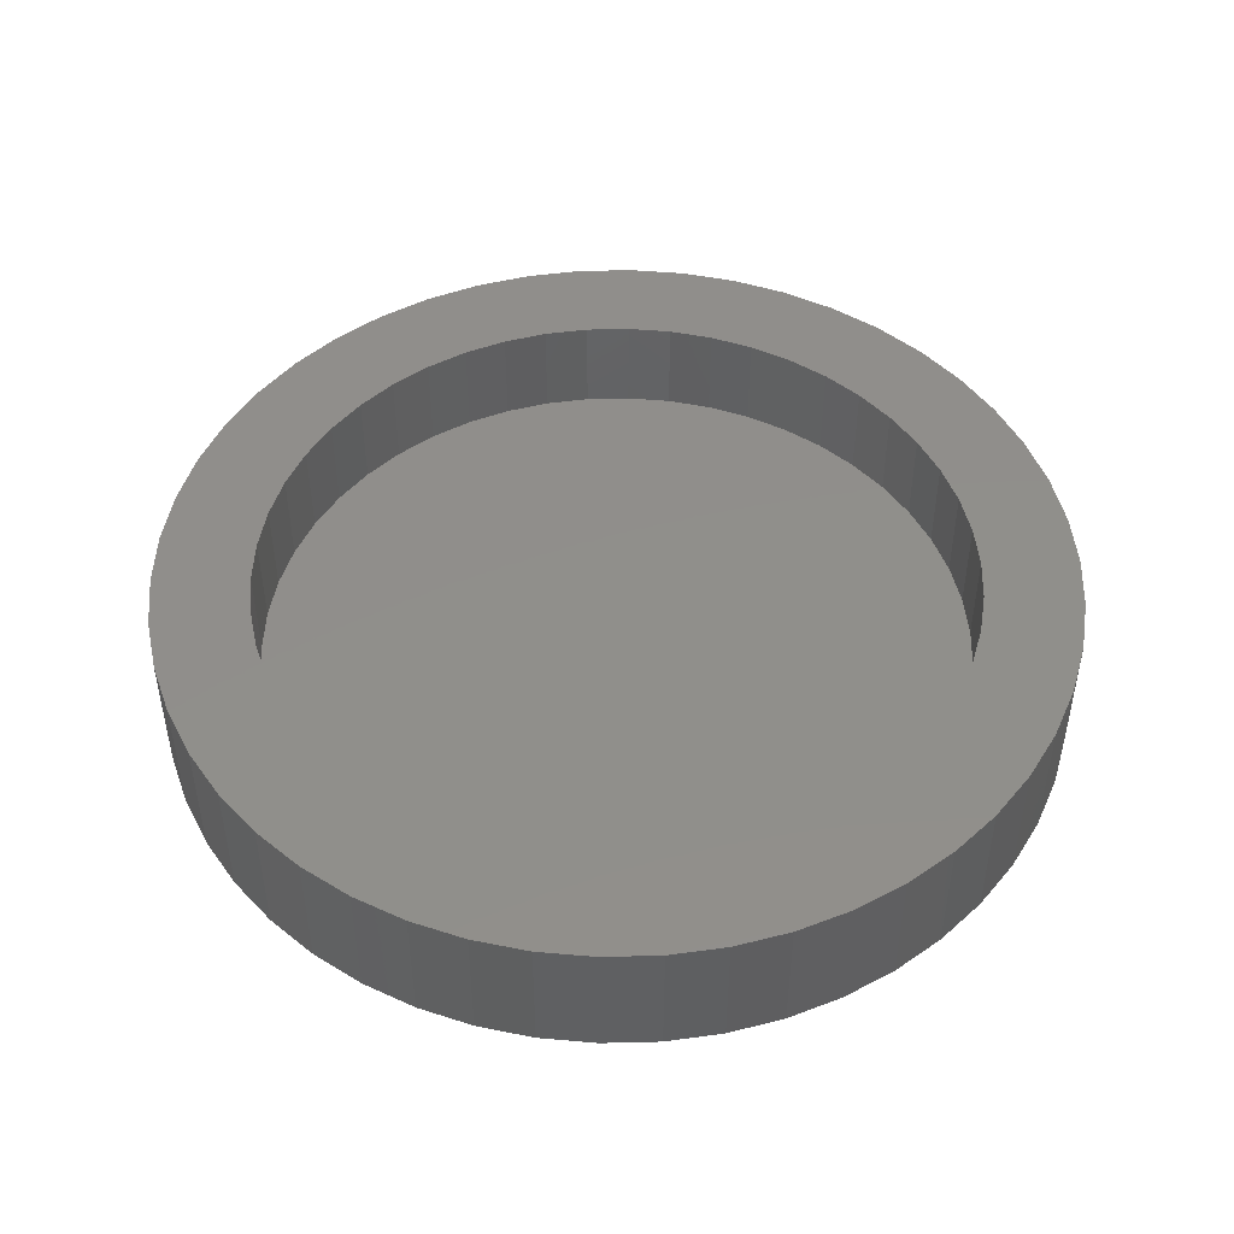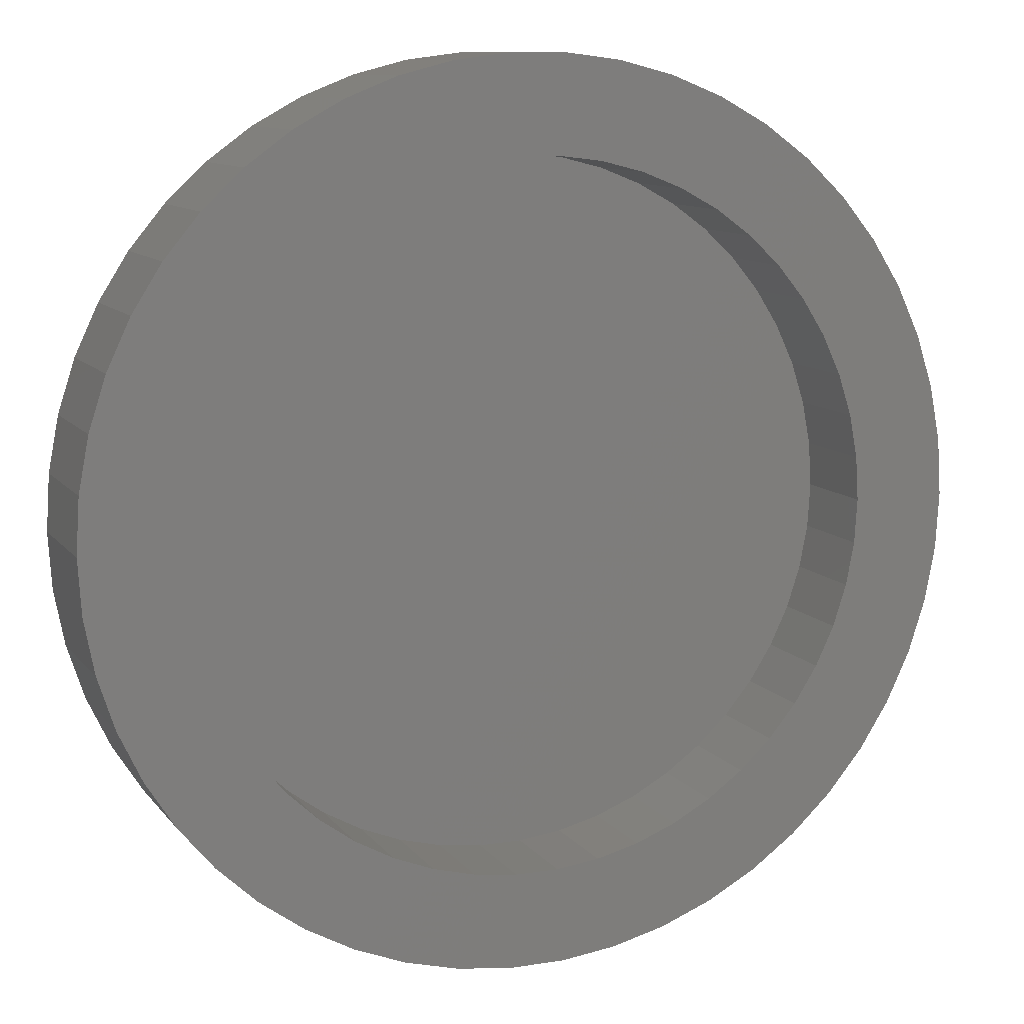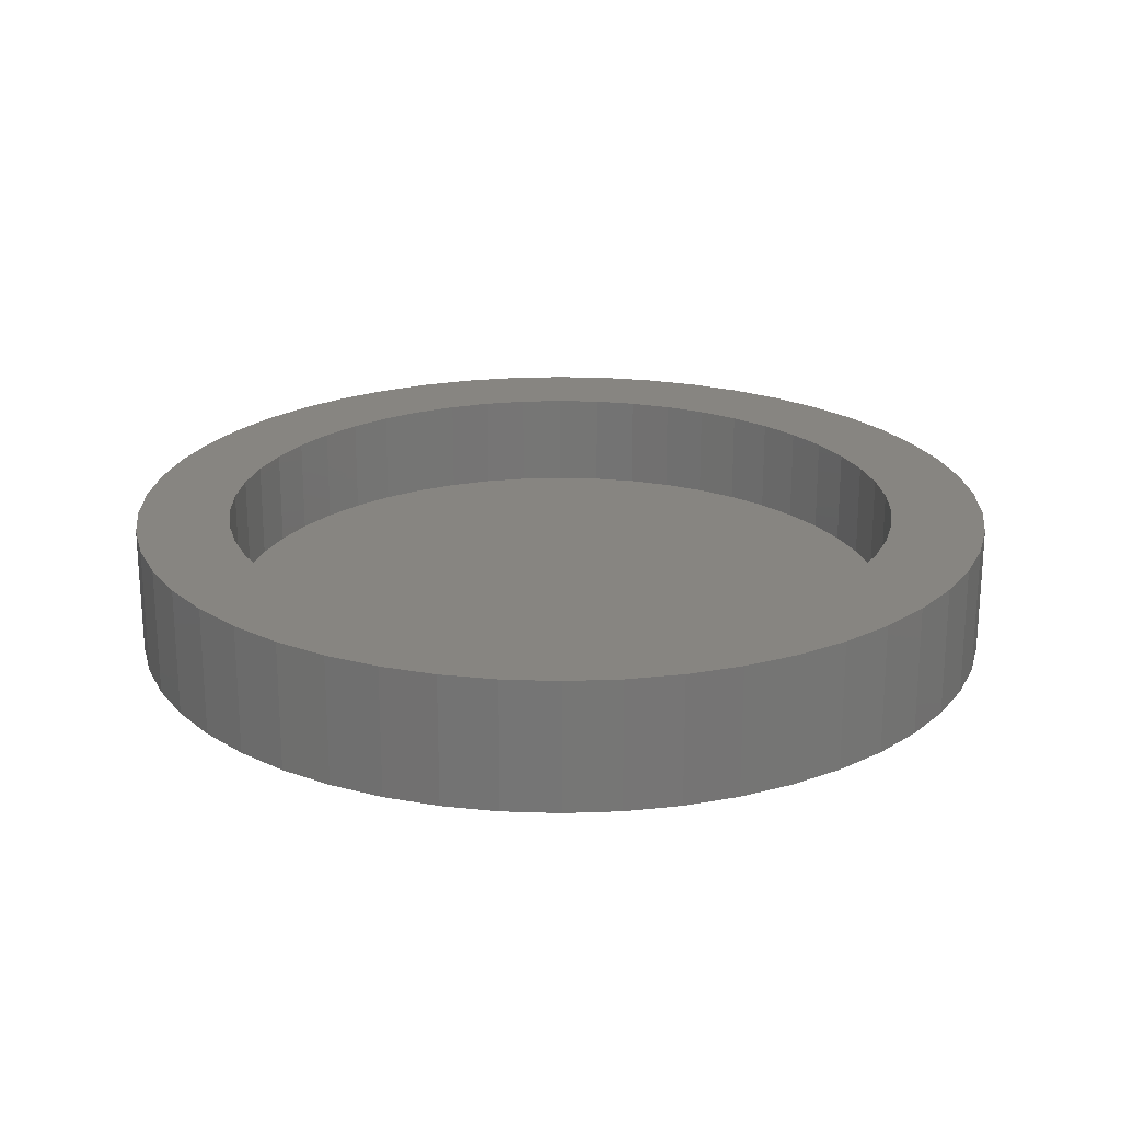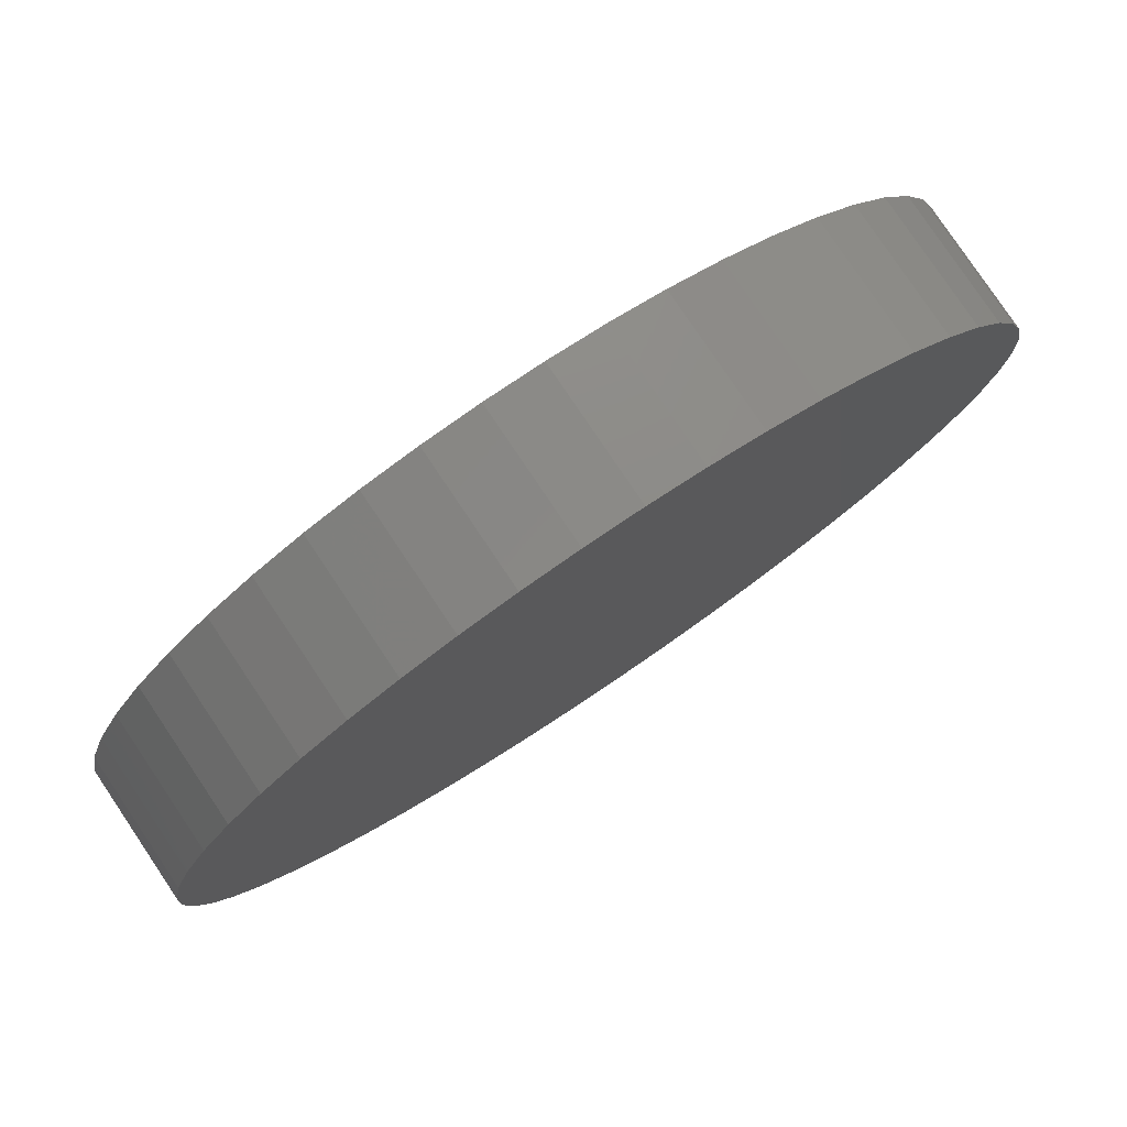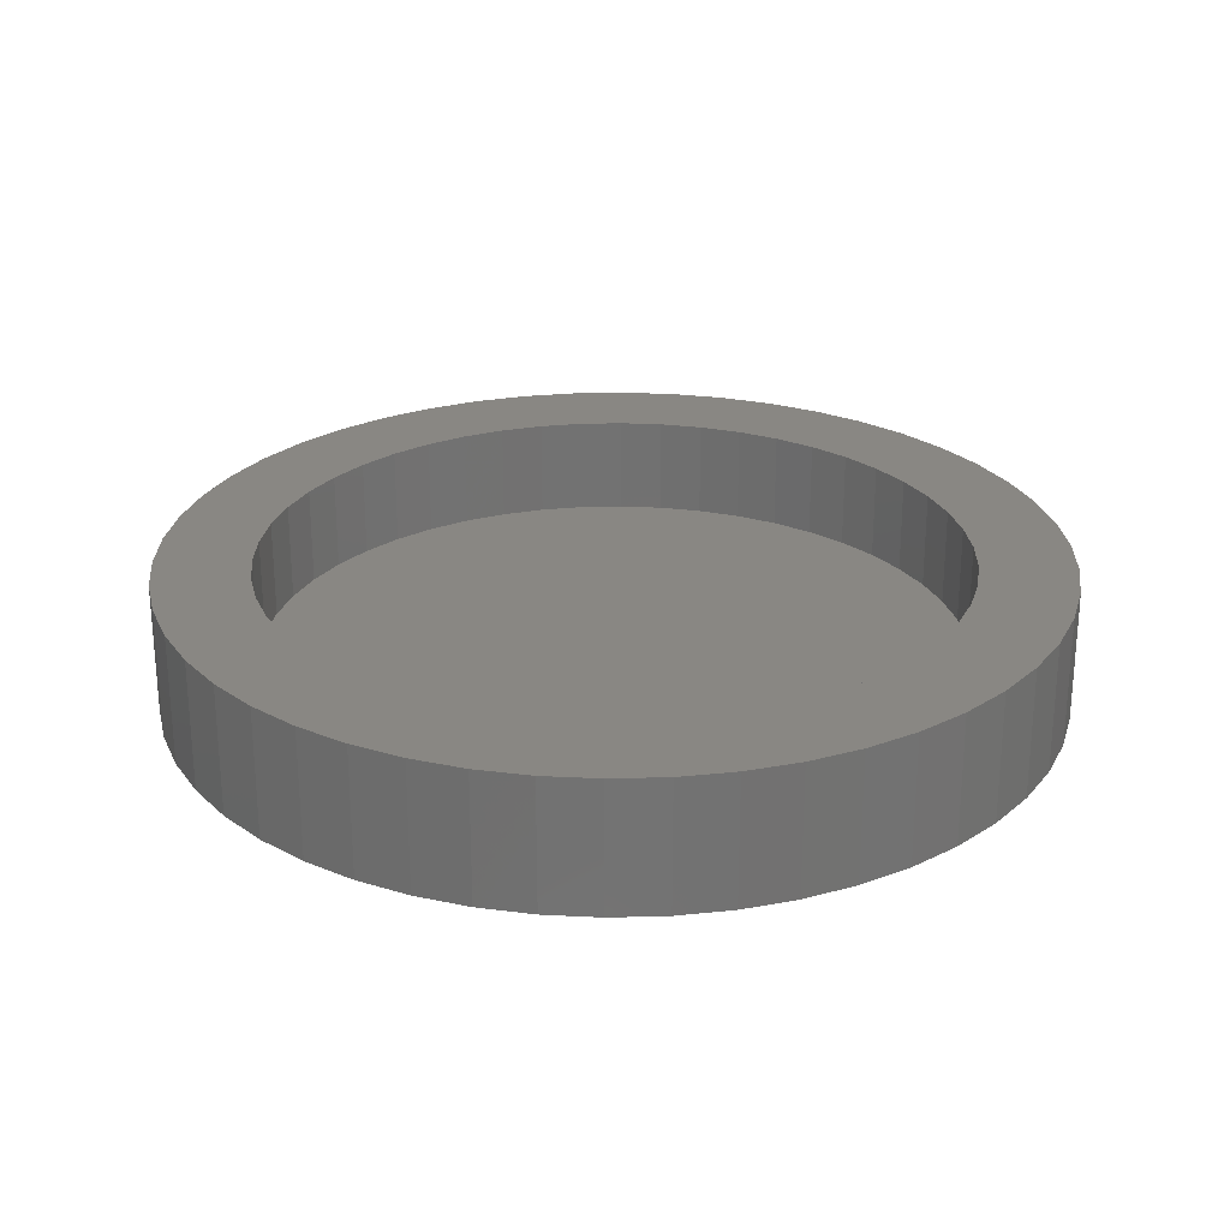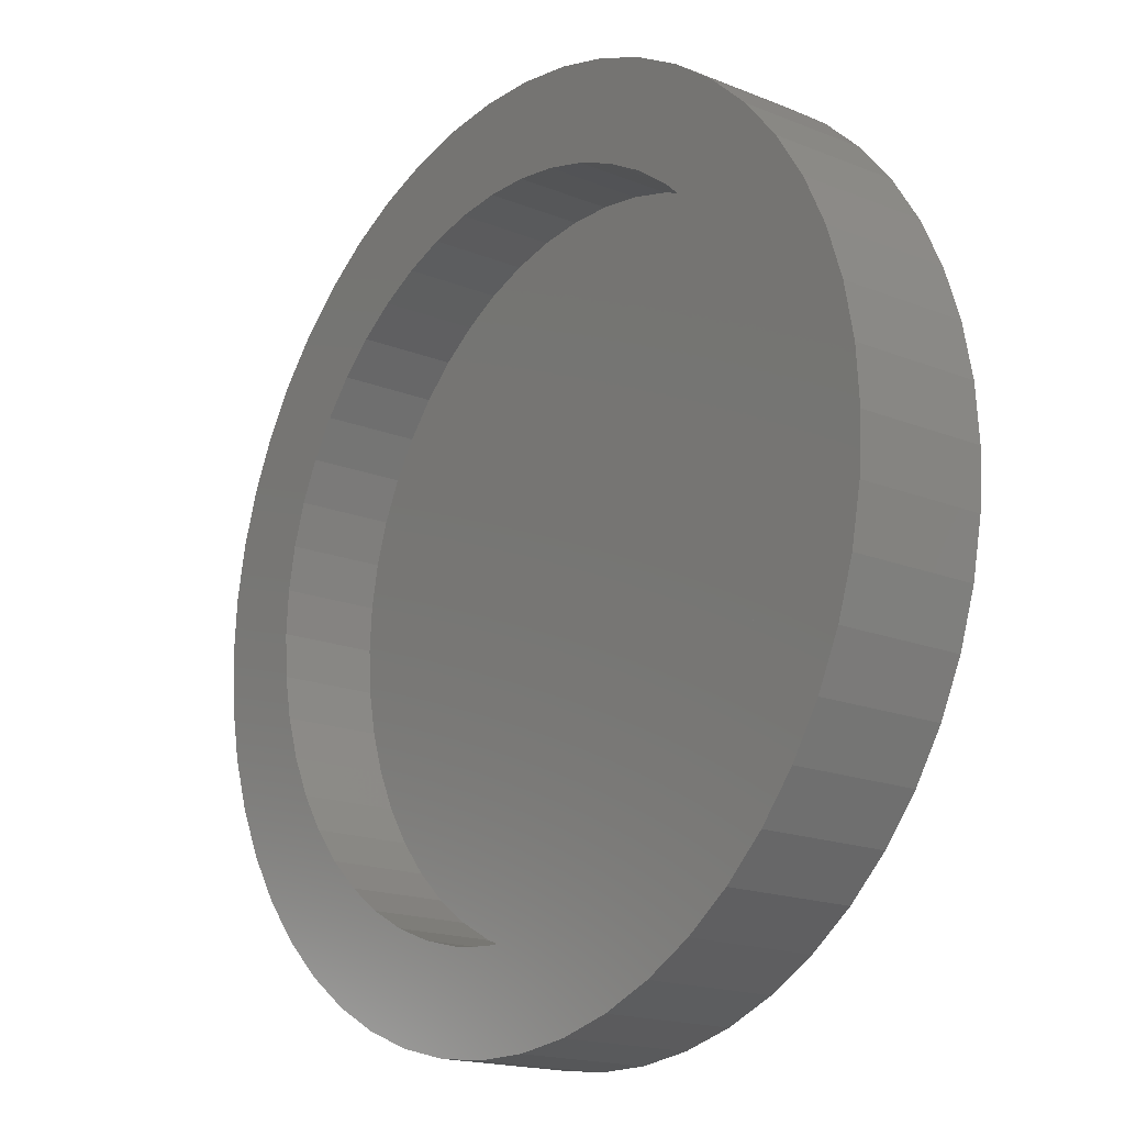
<metadata>
{"format":"stl","ext":"stl","renderer":"f3d","projection":"perspective","resolution":1024,"background":"white","views":[{"elev":47.7,"azim":12.8,"up":"+Z"},{"elev":10.4,"azim":-21.8,"up":"+Y"},{"elev":22.1,"azim":-82.9,"up":"+Z"},{"elev":79.6,"azim":146.1,"up":"+Y"},{"elev":25.5,"azim":-31.3,"up":"+Z"},{"elev":-17.5,"azim":51.4,"up":"+Y"}]}
</metadata>
<code>
# stl→obj: 200 verts, 396 faces
v 13.5 0 0
v 13.39 1.692 -4
v 13.39 1.692 0
v 13.5 0 -4
v -13.5 0 -4
v -13.39 1.692 0
v -13.39 1.692 -4
v -13.5 0 0
v 0.8477 13.47 -4
v -0.8477 13.47 0
v 0.8477 13.47 0
v -0.8477 13.47 -4
v -0.8477 -13.47 -4
v 0.8477 -13.47 0
v -0.8477 -13.47 0
v 0.8477 -13.47 -4
v 9.841 9.241 -4
v 8.605 10.4 0
v 9.841 9.241 0
v 8.605 10.4 -4
v -8.605 10.4 -4
v -9.841 9.241 0
v -8.605 10.4 0
v -9.841 9.241 -4
v -4.172 12.84 -4
v -5.748 12.22 0
v -4.172 12.84 0
v -5.748 12.22 -4
v 12.55 -4.97 0
v 13.08 -3.357 -4
v 13.08 -3.357 0
v 12.55 -4.97 -4
v 12.55 4.97 0
v 11.83 6.504 -4
v 11.83 6.504 0
v 12.55 4.97 -4
v 13.08 3.357 -4
v 13.08 3.357 0
v 10.92 7.935 -4
v 10.92 7.935 0
v 5.748 12.22 -4
v 4.172 12.84 0
v 5.748 12.22 0
v 4.172 12.84 -4
v 2.53 13.26 0
v 2.53 13.26 -4
v 7.234 11.4 -4
v 7.234 11.4 0
v -12.55 4.97 -4
v -11.83 6.504 0
v -11.83 6.504 -4
v -12.55 4.97 0
v -13.08 3.357 -4
v -13.08 3.357 0
v -2.53 13.26 -4
v -2.53 13.26 0
v 2.53 -13.26 0
v 2.53 -13.26 -4
v -10.92 7.935 0
v -10.92 7.935 -4
v 10.6 0 0
v 10.52 1.329 0
v 13.39 -1.692 0
v 10.27 2.636 0
v 10.52 -1.329 0
v 9.856 3.902 0
v 9.289 5.107 0
v 10.27 -2.636 0
v 8.576 6.231 0
v 7.727 7.256 0
v 6.757 8.167 0
v 5.68 8.95 0
v 4.513 9.591 0
v 3.276 10.08 0
v 1.986 10.41 0
v 0.6656 10.58 0
v -0.6656 10.58 0
v -1.986 10.41 0
v -3.276 10.08 0
v -4.513 9.591 0
v -5.68 8.95 0
v -7.234 11.4 0
v -6.757 8.167 0
v -7.727 7.256 0
v -8.576 6.231 0
v -9.289 5.107 0
v -9.856 3.902 0
v -10.27 2.636 0
v 9.856 -3.902 0
v 11.83 -6.504 0
v 9.289 -5.107 0
v 10.92 -7.935 0
v 8.576 -6.231 0
v 9.841 -9.241 0
v 7.727 -7.256 0
v 8.605 -10.4 0
v 6.757 -8.167 0
v 7.234 -11.4 0
v 5.68 -8.95 0
v 5.748 -12.22 0
v 4.513 -9.591 0
v 4.172 -12.84 0
v 3.276 -10.08 0
v 1.986 -10.41 0
v 0.6656 -10.58 0
v -0.6656 -10.58 0
v -1.986 -10.41 0
v -2.53 -13.26 0
v -3.276 -10.08 0
v -4.172 -12.84 0
v -4.513 -9.591 0
v -5.748 -12.22 0
v -5.68 -8.95 0
v -7.234 -11.4 0
v -6.757 -8.167 0
v -8.605 -10.4 0
v -7.727 -7.256 0
v -9.841 -9.241 0
v -8.576 -6.231 0
v -10.92 -7.935 0
v -9.289 -5.107 0
v -11.83 -6.504 0
v -9.856 -3.902 0
v -12.55 -4.97 0
v -10.27 -2.636 0
v -13.08 -3.357 0
v -10.52 -1.329 0
v -13.39 -1.692 0
v -10.6 0 0
v -10.52 1.329 0
v -7.234 11.4 -4
v 13.39 -1.692 -4
v 10.92 -7.935 -4
v 9.841 -9.241 -4
v 11.83 -6.504 -4
v 8.605 -10.4 -4
v 7.234 -11.4 -4
v 5.748 -12.22 -4
v 4.172 -12.84 -4
v -2.53 -13.26 -4
v -4.172 -12.84 -4
v -5.748 -12.22 -4
v -7.234 -11.4 -4
v -8.605 -10.4 -4
v -9.841 -9.241 -4
v -10.92 -7.935 -4
v -11.83 -6.504 -4
v -12.55 -4.97 -4
v -13.08 -3.357 -4
v -13.39 -1.692 -4
v 10.6 0 -3
v 10.52 1.329 -3
v -10.52 1.329 -3
v -10.6 0 -3
v -0.6656 10.58 -3
v 0.6656 10.58 -3
v 0.6656 -10.58 -3
v -0.6656 -10.58 -3
v 6.757 8.167 -3
v 7.727 7.256 -3
v -7.727 7.256 -3
v -6.757 8.167 -3
v -4.513 9.591 -3
v -3.276 10.08 -3
v 9.856 3.902 -3
v 9.289 5.107 -3
v 10.27 2.636 -3
v 3.276 10.08 -3
v 4.513 9.591 -3
v 1.986 10.41 -3
v 5.68 8.95 -3
v -9.289 5.107 -3
v -9.856 3.902 -3
v -8.576 6.231 -3
v -5.68 8.95 -3
v -1.986 10.41 -3
v 10.52 -1.329 -3
v 10.27 -2.636 -3
v 9.856 -3.902 -3
v 9.289 -5.107 -3
v 8.576 6.231 -3
v 8.576 -6.231 -3
v 7.727 -7.256 -3
v 6.757 -8.167 -3
v 5.68 -8.95 -3
v 4.513 -9.591 -3
v 3.276 -10.08 -3
v 1.986 -10.41 -3
v -1.986 -10.41 -3
v -3.276 -10.08 -3
v -4.513 -9.591 -3
v -5.68 -8.95 -3
v -6.757 -8.167 -3
v -7.727 -7.256 -3
v -8.576 -6.231 -3
v -9.289 -5.107 -3
v -9.856 -3.902 -3
v -10.27 2.636 -3
v -10.27 -2.636 -3
v -10.52 -1.329 -3
f 1 2 3
f 2 1 4
f 5 6 7
f 6 5 8
f 9 10 11
f 10 9 12
f 13 14 15
f 14 13 16
f 17 18 19
f 18 17 20
f 21 22 23
f 22 21 24
f 25 26 27
f 26 25 28
f 29 30 31
f 30 29 32
f 33 34 35
f 34 33 36
f 3 37 38
f 37 3 2
f 35 39 40
f 39 35 34
f 41 42 43
f 42 41 44
f 44 45 42
f 45 44 46
f 47 43 48
f 43 47 41
f 49 50 51
f 50 49 52
f 53 52 49
f 52 53 54
f 55 27 56
f 27 55 25
f 16 57 14
f 57 16 58
f 38 36 33
f 36 38 37
f 40 17 19
f 17 40 39
f 46 11 45
f 11 46 9
f 20 48 18
f 48 20 47
f 51 59 60
f 59 51 50
f 60 22 24
f 22 60 59
f 7 54 53
f 54 7 6
f 61 1 3
f 62 3 38
f 1 61 63
f 64 38 33
f 65 63 61
f 66 33 35
f 63 65 31
f 67 35 40
f 68 31 65
f 31 68 29
f 3 62 61
f 38 64 62
f 33 66 64
f 69 40 19
f 35 67 66
f 70 19 18
f 40 69 67
f 19 70 69
f 71 18 48
f 18 71 70
f 72 48 43
f 48 72 71
f 43 73 72
f 42 73 43
f 42 74 73
f 45 74 42
f 45 75 74
f 11 75 45
f 11 76 75
f 11 77 76
f 10 77 11
f 10 78 77
f 56 78 10
f 56 79 78
f 27 79 56
f 27 80 79
f 26 80 27
f 80 26 81
f 82 81 26
f 81 82 83
f 23 83 82
f 83 23 84
f 22 84 23
f 84 22 85
f 59 85 22
f 85 59 86
f 50 86 59
f 86 50 87
f 87 52 88
f 52 87 50
f 89 29 68
f 29 89 90
f 91 90 89
f 90 91 92
f 93 92 91
f 92 93 94
f 95 94 93
f 94 95 96
f 97 96 95
f 96 97 98
f 99 98 97
f 98 99 100
f 101 100 99
f 101 102 100
f 103 102 101
f 103 57 102
f 104 57 103
f 104 14 57
f 105 14 104
f 106 14 105
f 106 15 14
f 107 15 106
f 107 108 15
f 109 108 107
f 109 110 108
f 111 110 109
f 112 111 113
f 111 112 110
f 114 113 115
f 113 114 112
f 116 115 117
f 118 117 119
f 115 116 114
f 120 119 121
f 117 118 116
f 122 121 123
f 124 123 125
f 126 125 127
f 119 120 118
f 128 127 129
f 54 88 52
f 88 54 130
f 121 122 120
f 6 130 54
f 123 124 122
f 130 6 129
f 125 126 124
f 8 129 6
f 127 128 126
f 129 8 128
f 28 82 26
f 82 28 131
f 131 23 82
f 23 131 21
f 12 56 10
f 56 12 55
f 63 4 1
f 4 63 132
f 94 133 92
f 133 94 134
f 90 32 29
f 32 90 135
f 31 132 63
f 132 31 30
f 132 2 4
f 30 2 132
f 30 37 2
f 32 37 30
f 32 36 37
f 135 36 32
f 135 34 36
f 133 34 135
f 133 39 34
f 134 39 133
f 134 17 39
f 136 17 134
f 136 20 17
f 137 20 136
f 137 47 20
f 138 47 137
f 138 41 47
f 139 41 138
f 139 44 41
f 58 44 139
f 58 46 44
f 16 46 58
f 16 9 46
f 13 9 16
f 13 12 9
f 140 12 13
f 140 55 12
f 141 55 140
f 141 25 55
f 142 25 141
f 142 28 25
f 143 28 142
f 143 131 28
f 144 131 143
f 144 21 131
f 145 21 144
f 145 24 21
f 146 24 145
f 146 60 24
f 147 60 146
f 147 51 60
f 148 51 147
f 148 49 51
f 149 49 148
f 149 53 49
f 150 53 149
f 150 7 53
f 7 150 5
f 138 98 100
f 98 138 137
f 136 94 96
f 94 136 134
f 92 135 90
f 135 92 133
f 141 108 110
f 108 141 140
f 145 120 146
f 120 145 118
f 146 122 147
f 122 146 120
f 148 126 149
f 126 148 124
f 139 100 102
f 100 139 138
f 58 102 57
f 102 58 139
f 140 15 108
f 15 140 13
f 142 110 112
f 110 142 141
f 145 116 118
f 116 145 144
f 147 124 148
f 124 147 122
f 149 128 150
f 128 149 126
f 150 8 5
f 8 150 128
f 137 96 98
f 96 137 136
f 143 112 114
f 112 143 142
f 144 114 116
f 114 144 143
f 151 62 152
f 62 151 61
f 129 153 130
f 153 129 154
f 155 76 77
f 76 155 156
f 157 106 105
f 106 157 158
f 159 70 71
f 70 159 160
f 161 83 84
f 83 161 162
f 163 79 80
f 79 163 164
f 165 67 166
f 67 165 66
f 152 64 167
f 64 152 62
f 168 73 74
f 73 168 169
f 170 74 75
f 74 170 168
f 171 71 72
f 71 171 159
f 87 172 86
f 172 87 173
f 86 174 85
f 174 86 172
f 175 80 81
f 80 175 163
f 176 77 78
f 77 176 155
f 152 177 151
f 167 177 152
f 167 178 177
f 165 178 167
f 165 179 178
f 166 179 165
f 166 180 179
f 181 180 166
f 181 182 180
f 160 182 181
f 160 183 182
f 159 183 160
f 159 184 183
f 171 184 159
f 171 185 184
f 169 185 171
f 169 186 185
f 168 186 169
f 168 187 186
f 170 187 168
f 170 188 187
f 156 188 170
f 156 157 188
f 155 157 156
f 155 158 157
f 176 158 155
f 176 189 158
f 164 189 176
f 164 190 189
f 163 190 164
f 163 191 190
f 175 191 163
f 175 192 191
f 162 192 175
f 162 193 192
f 161 193 162
f 161 194 193
f 174 194 161
f 174 195 194
f 172 195 174
f 172 196 195
f 173 196 172
f 173 197 196
f 198 197 173
f 198 199 197
f 153 199 198
f 153 200 199
f 200 153 154
f 188 105 104
f 105 188 157
f 167 66 165
f 66 167 64
f 181 70 160
f 70 181 69
f 166 69 181
f 69 166 67
f 156 75 76
f 75 156 170
f 169 72 73
f 72 169 171
f 85 161 84
f 161 85 174
f 88 173 87
f 173 88 198
f 130 198 88
f 198 130 153
f 162 81 83
f 81 162 175
f 164 78 79
f 78 164 176
f 177 61 151
f 61 177 65
f 119 196 121
f 196 119 195
f 121 197 123
f 197 121 196
f 127 154 129
f 154 127 200
f 185 101 99
f 101 185 186
f 186 103 101
f 103 186 187
f 178 65 177
f 65 178 68
f 183 93 182
f 93 183 95
f 180 89 179
f 89 180 91
f 125 200 127
f 200 125 199
f 123 199 125
f 199 123 197
f 184 99 97
f 99 184 185
f 187 104 103
f 104 187 188
f 182 91 180
f 91 182 93
f 179 68 178
f 68 179 89
f 189 109 107
f 109 189 190
f 190 111 109
f 111 190 191
f 158 107 106
f 107 158 189
f 193 117 115
f 117 193 194
f 191 113 111
f 113 191 192
f 117 195 119
f 195 117 194
f 183 97 95
f 97 183 184
f 192 115 113
f 115 192 193

</code>
